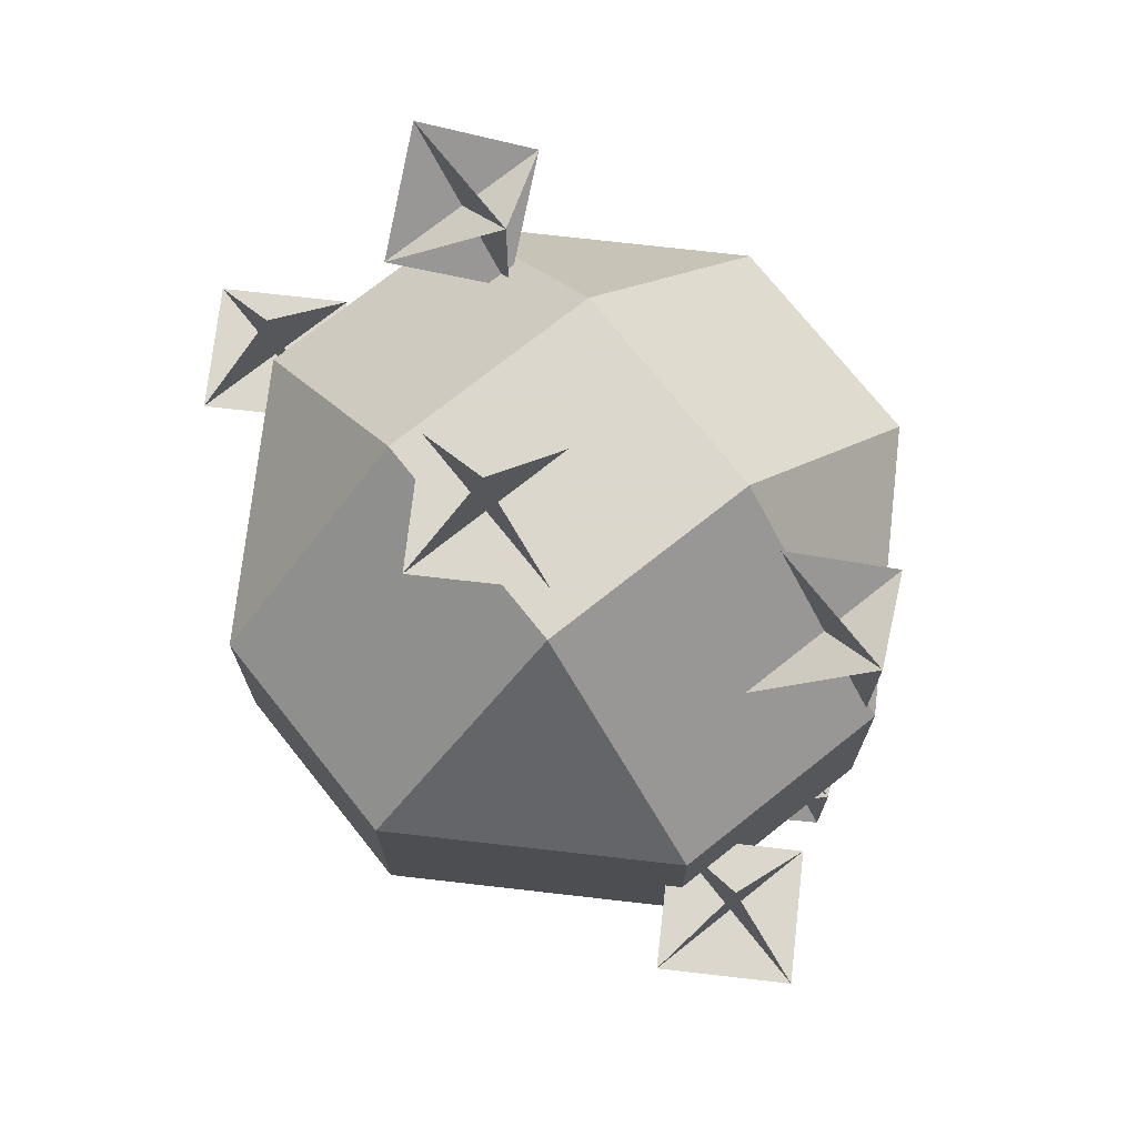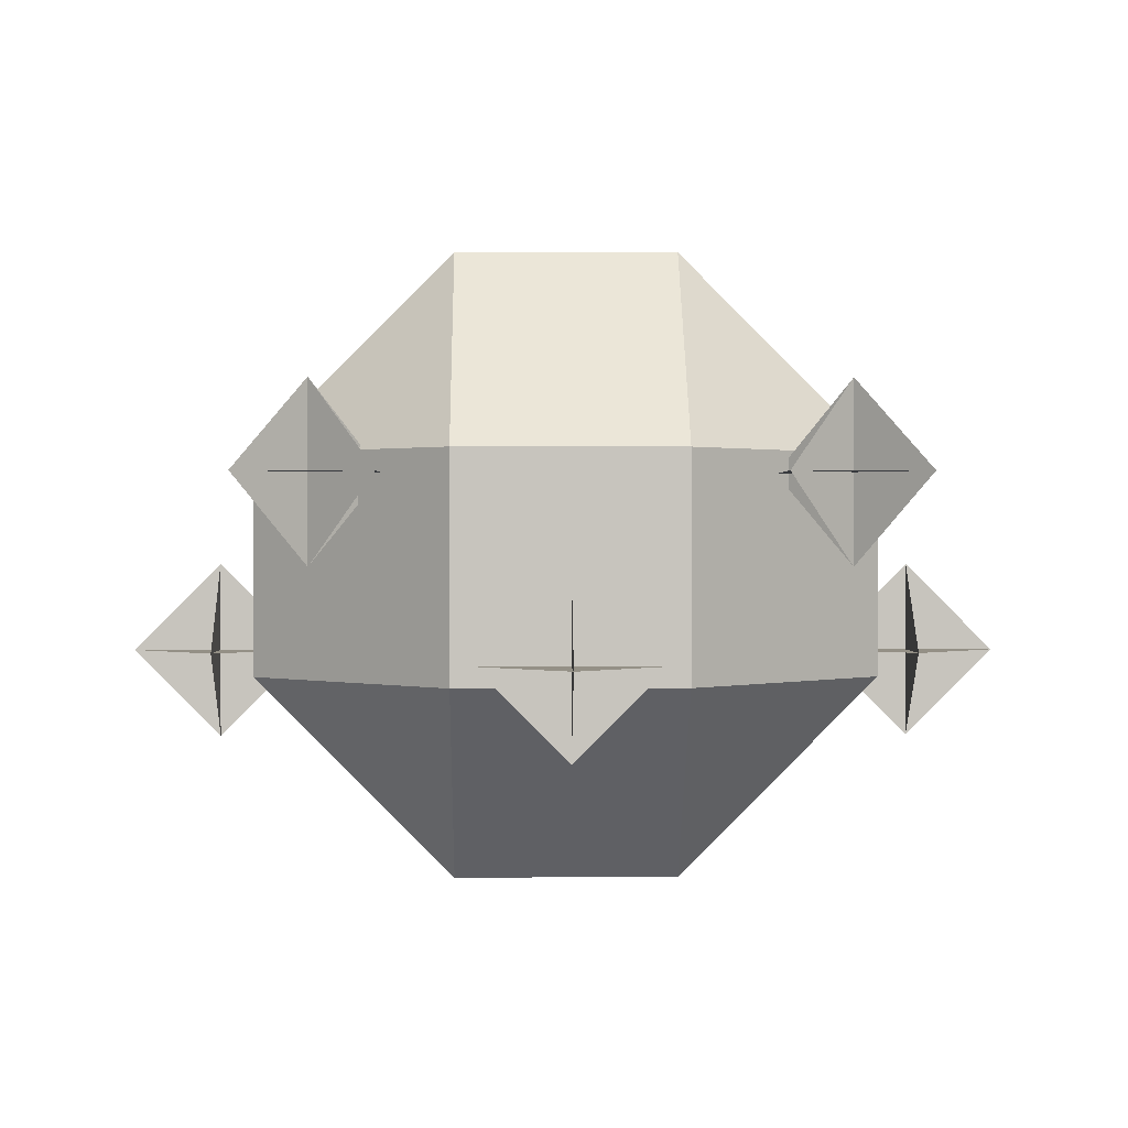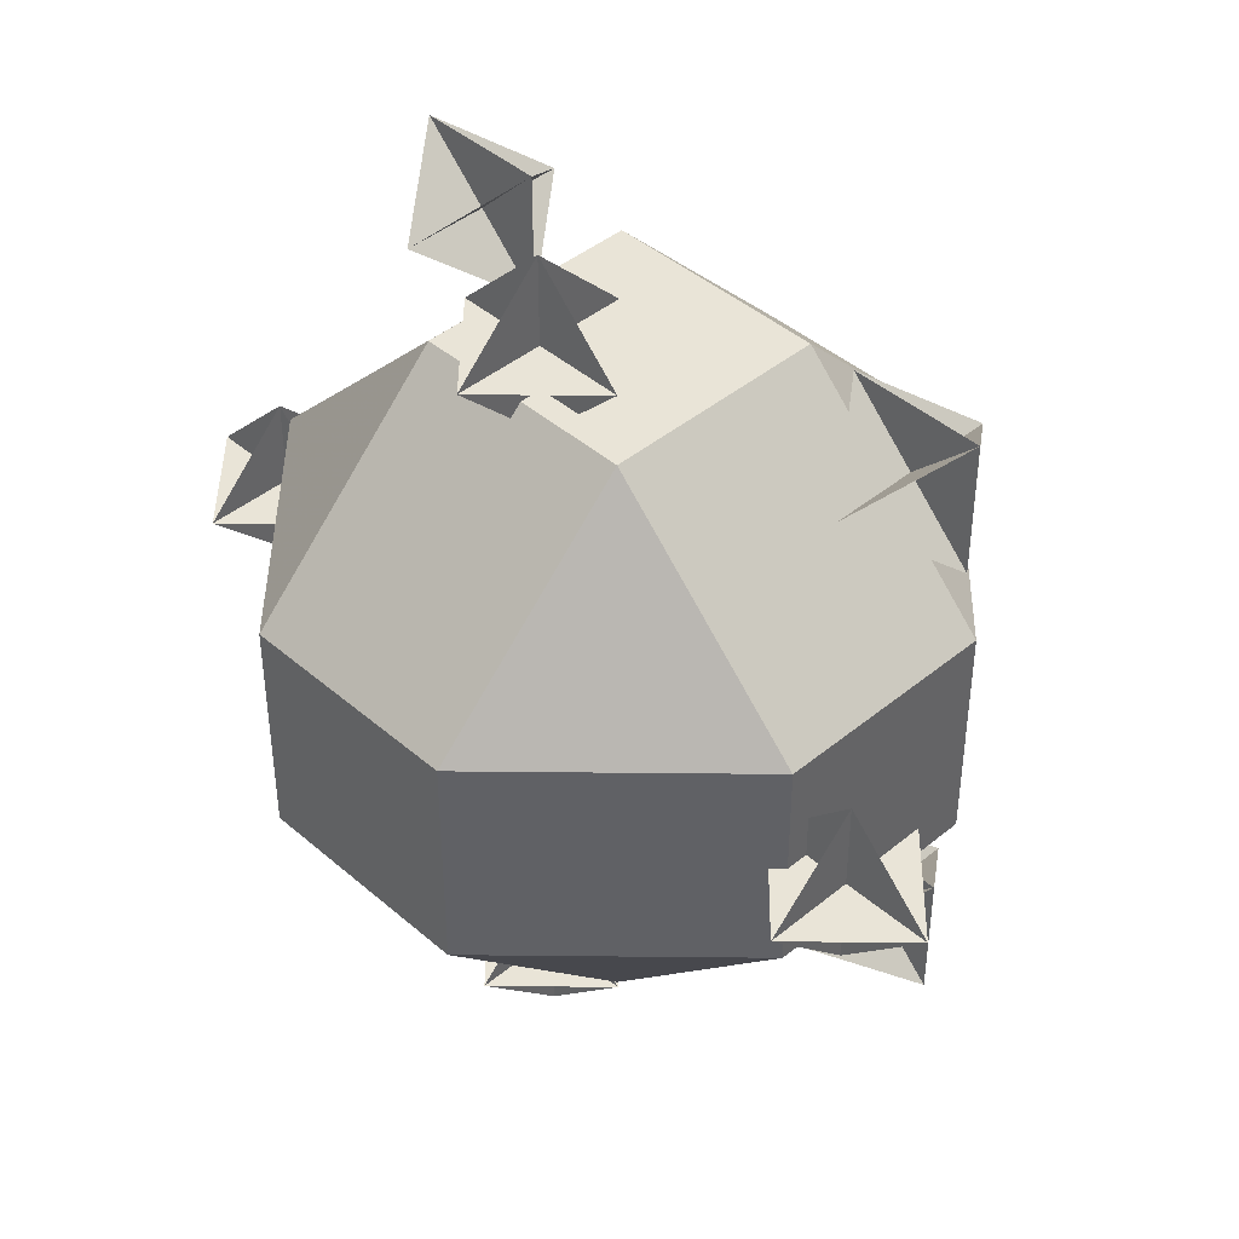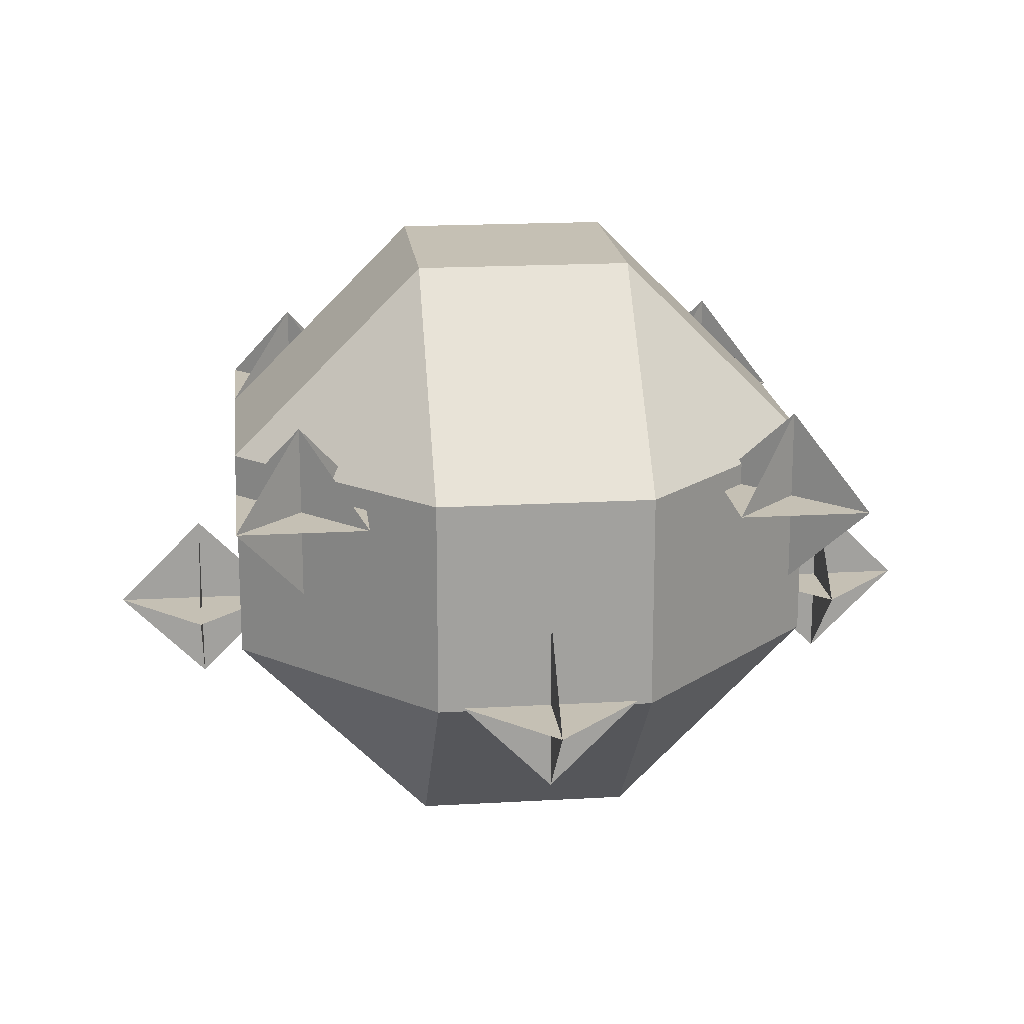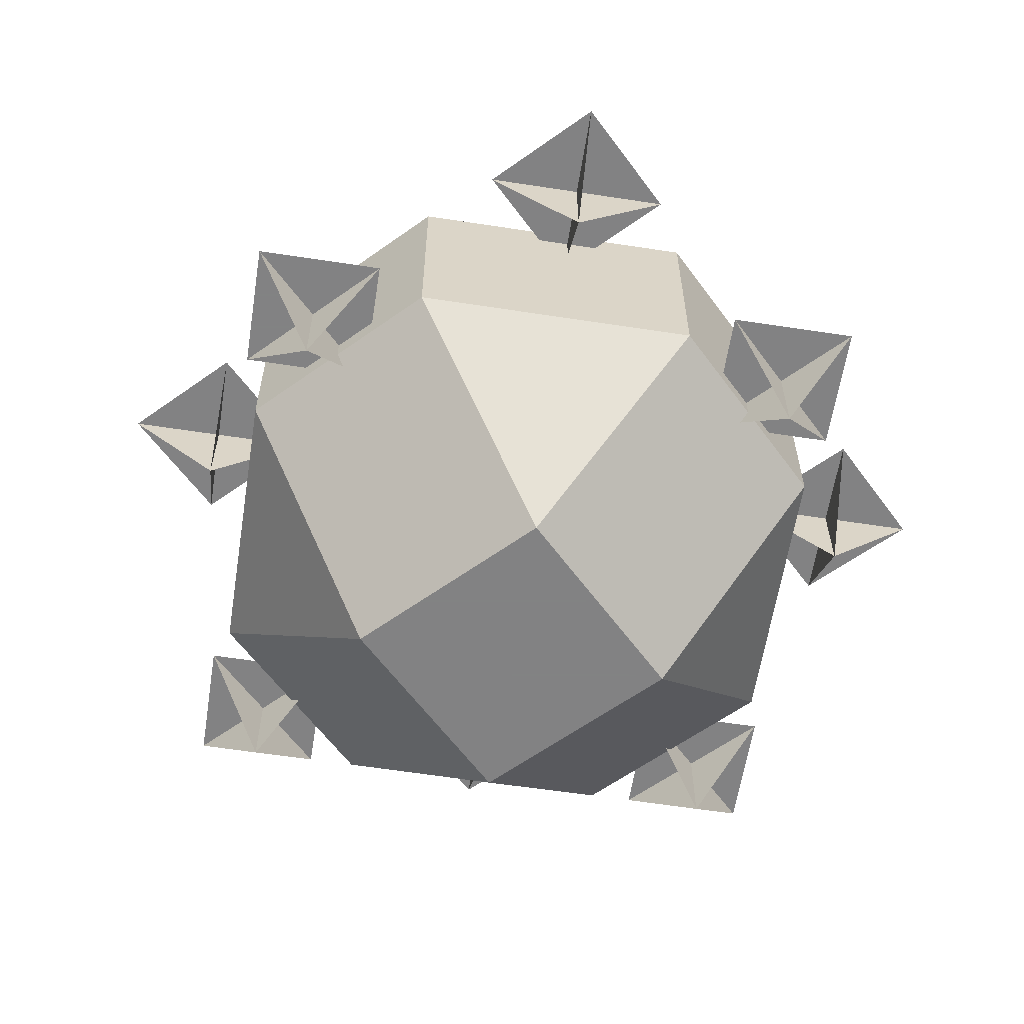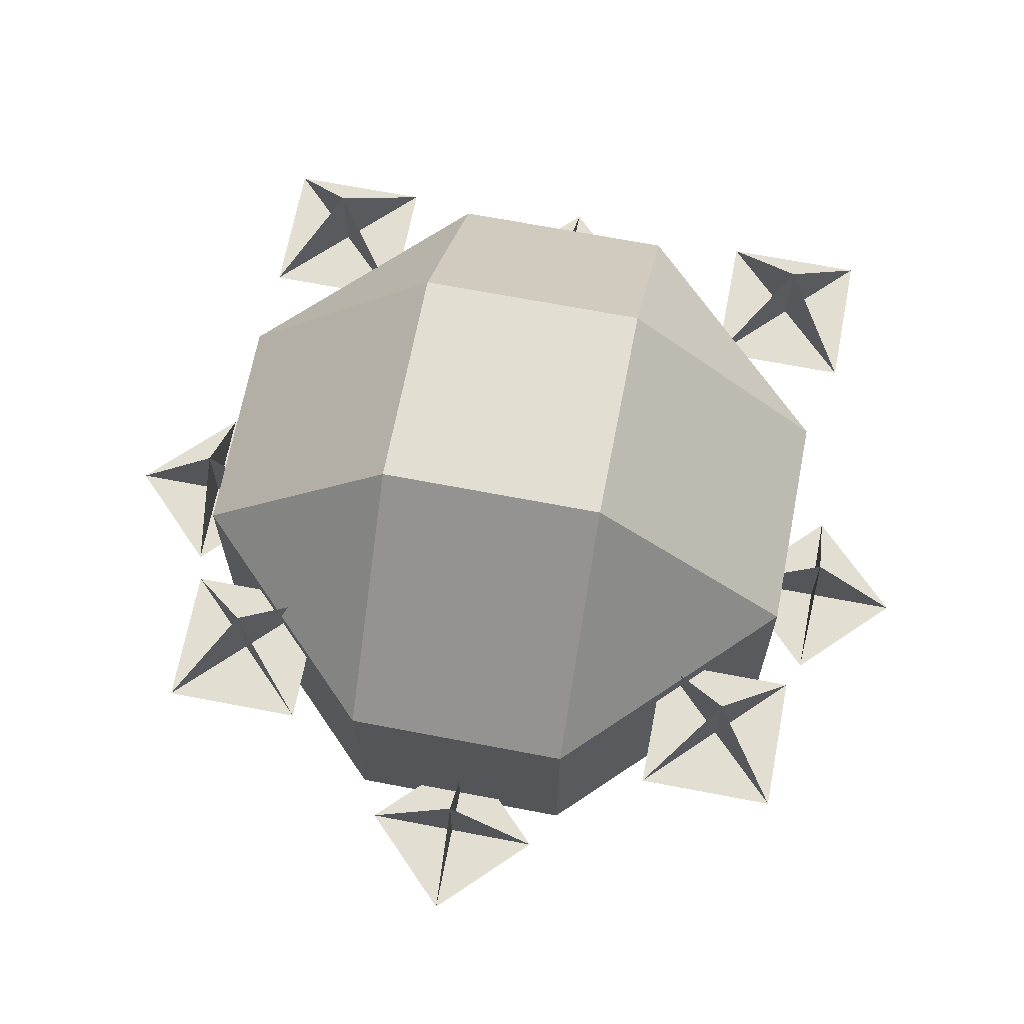
<metadata>
{"format":"obj","ext":"obj","renderer":"f3d","projection":"perspective","resolution":1024,"background":"white","views":[{"elev":73.4,"azim":51.5,"up":"+Z"},{"elev":0.6,"azim":-91.1,"up":"+Y"},{"elev":42.9,"azim":45.7,"up":"+Z"},{"elev":18.3,"azim":173.6,"up":"+Y"},{"elev":-60.9,"azim":-143.9,"up":"+Y"},{"elev":67.4,"azim":-169.1,"up":"+Y"}]}
</metadata>
<code>
o spotanim/92
v -3 8 3
v -8 3 3
v -3 3 8
v 3 3 8
v 3 8 3
v -3 8 -3
v -8 3 -3
v -8 -3 3
v -3 -3 8
v 3 -3 8
v 8 3 3
v 8 3 -3
v 3 8 -3
v -3 3 -8
v -3 -3 -8
v -8 -3 -3
v -3 -8 3
v 3 -8 3
v 8 -3 3
v 8 -3 -3
v 3 3 -8
v 3 -3 -8
v -3 -8 -3
v 3 -8 -3
v 0 -8 -16
v 4 -4 -16
v 0 0 -16
v -4 -4 -16
v 0 -4 -20
v 0 -4 -12
v 16 -8 0
v 20 -4 0
v 16 0 0
v 12 -4 0
v 16 -4 -4
v 16 -4 4
v 0 -8 16
v 4 -4 16
v 0 0 16
v -4 -4 16
v 0 -4 12
v 0 -4 20
v -16 -8 0
v -12 -4 0
v -16 0 0
v -20 -4 0
v -16 -4 -4
v -16 -4 4
v -12 0 12
v -15 4 9
v -12 8 12
v -9 4 15
v -15 4 15
v -9 4 9
v -12 0 -11
v -15 4 -14
v -12 8 -11
v -9 4 -8
v -15 4 -8
v -9 4 -14
v 11 0 -11
v 8 4 -14
v 11 8 -11
v 14 4 -8
v 8 4 -8
v 14 4 -14
v 11 0 12
v 8 4 9
v 11 8 12
v 14 4 15
v 8 4 15
v 14 4 9
v -5 14 5
v -14 5 5
v -5 5 14
v 5 5 14
v 5 14 5
v -5 14 -5
v -14 5 -5
v -14 -5 5
v -5 -5 14
v 5 -5 14
v 14 5 5
v 14 5 -5
v 5 14 -5
v -5 5 -14
v -5 -5 -14
v -14 -5 -5
v -5 -14 5
v 5 -14 5
v 14 -5 5
v 14 -5 -5
v 5 5 -14
v 5 -5 -14
v -5 -14 -5
v 5 -14 -5
f 1 2 3
f 1 3 4
f 1 4 5
f 1 5 6
f 1 6 2
f 2 6 7
f 2 7 8
f 2 8 3
f 3 8 9
f 3 9 10
f 3 10 4
f 4 10 11
f 4 11 5
f 5 11 12
f 5 12 13
f 5 13 6
f 6 13 14
f 6 14 7
f 7 14 15
f 7 15 16
f 7 16 8
f 8 16 17
f 8 17 9
f 9 17 18
f 9 18 10
f 10 18 19
f 10 19 11
f 11 19 20
f 11 20 12
f 12 20 21
f 12 21 13
f 13 21 14
f 14 21 15
f 15 21 22
f 15 22 23
f 15 23 16
f 16 23 17
f 17 23 24
f 17 24 18
f 18 24 19
f 19 24 20
f 20 24 22
f 20 22 21
f 22 24 23
f 25 26 27
f 25 27 28
f 25 28 26
f 26 28 29
f 26 29 30
f 26 30 28
f 26 28 27
f 25 30 27
f 25 27 29
f 25 29 30
f 30 29 27
f 29 28 30
f 31 32 33
f 31 33 34
f 31 34 32
f 32 34 35
f 32 35 36
f 32 36 34
f 32 34 33
f 31 36 33
f 31 33 35
f 31 35 36
f 36 35 33
f 35 34 36
f 37 38 39
f 37 39 40
f 37 40 38
f 38 40 41
f 38 41 42
f 38 42 40
f 38 40 39
f 37 42 39
f 37 39 41
f 37 41 42
f 42 41 39
f 41 40 42
f 43 44 45
f 43 45 46
f 43 46 44
f 44 46 47
f 44 47 48
f 44 48 46
f 44 46 45
f 43 48 45
f 43 45 47
f 43 47 48
f 48 47 45
f 47 46 48
f 49 50 51
f 49 51 52
f 49 52 50
f 50 52 53
f 50 53 54
f 50 54 52
f 50 52 51
f 49 54 51
f 49 51 53
f 49 53 54
f 54 53 51
f 53 52 54
f 55 56 57
f 55 57 58
f 55 58 56
f 56 58 59
f 56 59 60
f 56 60 58
f 56 58 57
f 55 60 57
f 55 57 59
f 55 59 60
f 60 59 57
f 59 58 60
f 61 62 63
f 61 63 64
f 61 64 62
f 62 64 65
f 62 65 66
f 62 66 64
f 62 64 63
f 61 66 63
f 61 63 65
f 61 65 66
f 66 65 63
f 65 64 66
f 67 68 69
f 67 69 70
f 67 70 68
f 68 70 71
f 68 71 72
f 68 72 70
f 68 70 69
f 67 72 69
f 67 69 71
f 67 71 72
f 72 71 69
f 71 70 72
f 73 74 75
f 73 75 76
f 73 76 77
f 73 77 78
f 73 78 74
f 74 78 79
f 74 79 80
f 74 80 75
f 75 80 81
f 75 81 82
f 75 82 76
f 76 82 83
f 76 83 77
f 77 83 84
f 77 84 85
f 77 85 78
f 78 85 86
f 78 86 79
f 79 86 87
f 79 87 88
f 79 88 80
f 80 88 89
f 80 89 81
f 81 89 90
f 81 90 82
f 82 90 91
f 82 91 83
f 83 91 92
f 83 92 84
f 84 92 93
f 84 93 85
f 85 93 86
f 86 93 87
f 87 93 94
f 87 94 95
f 87 95 88
f 88 95 89
f 89 95 96
f 89 96 90
f 90 96 91
f 91 96 92
f 92 96 94
f 92 94 93
f 94 96 95

</code>
